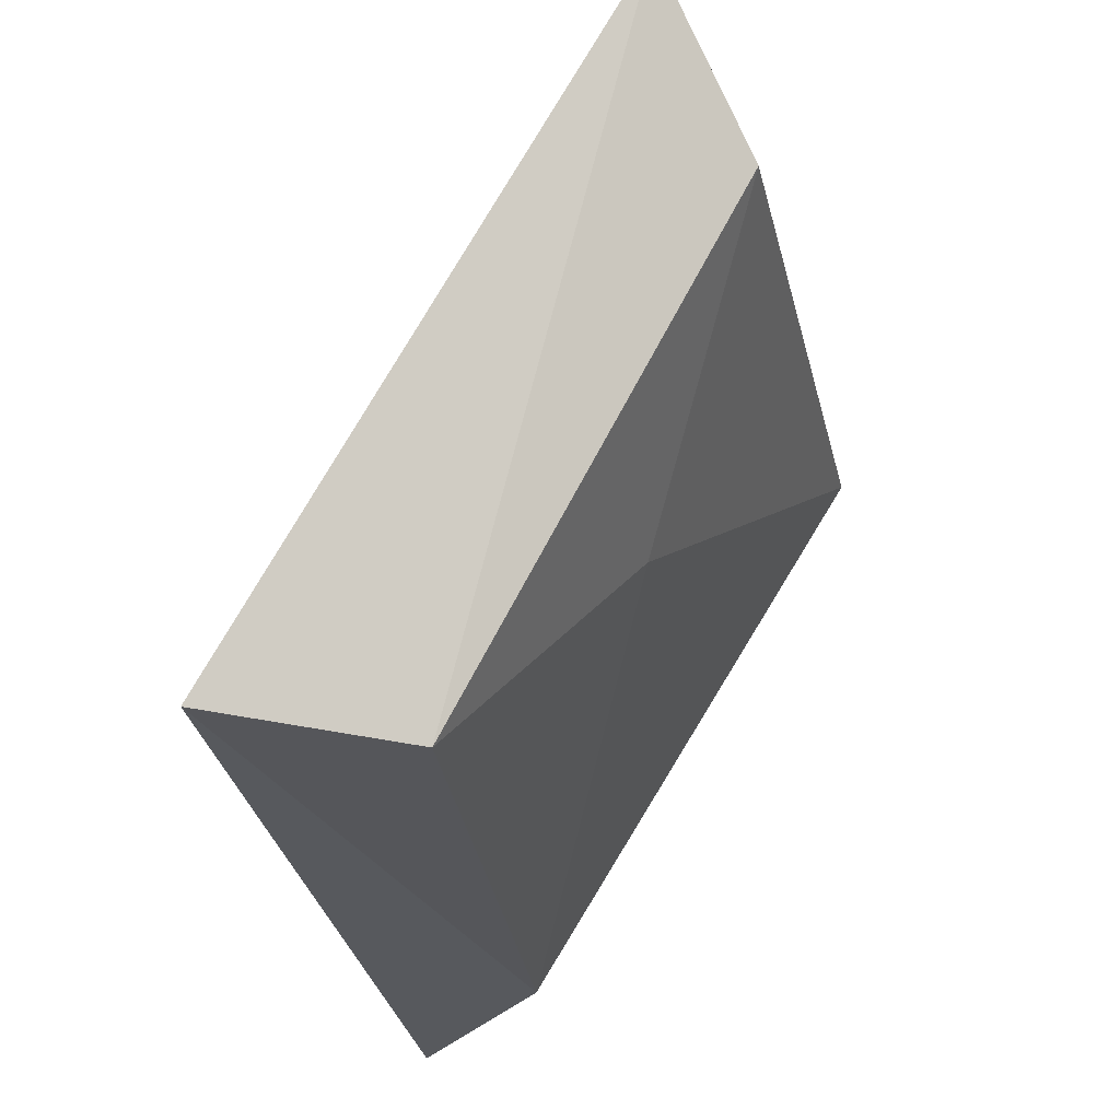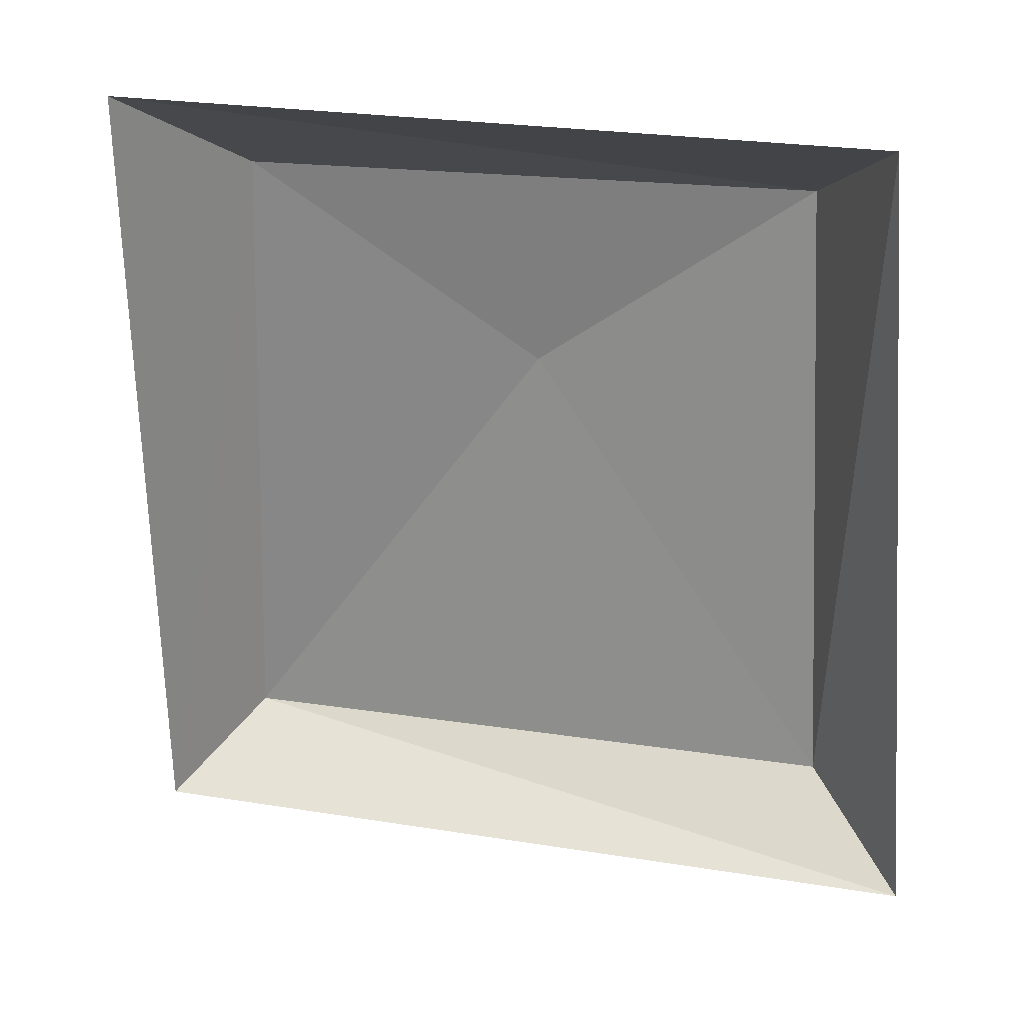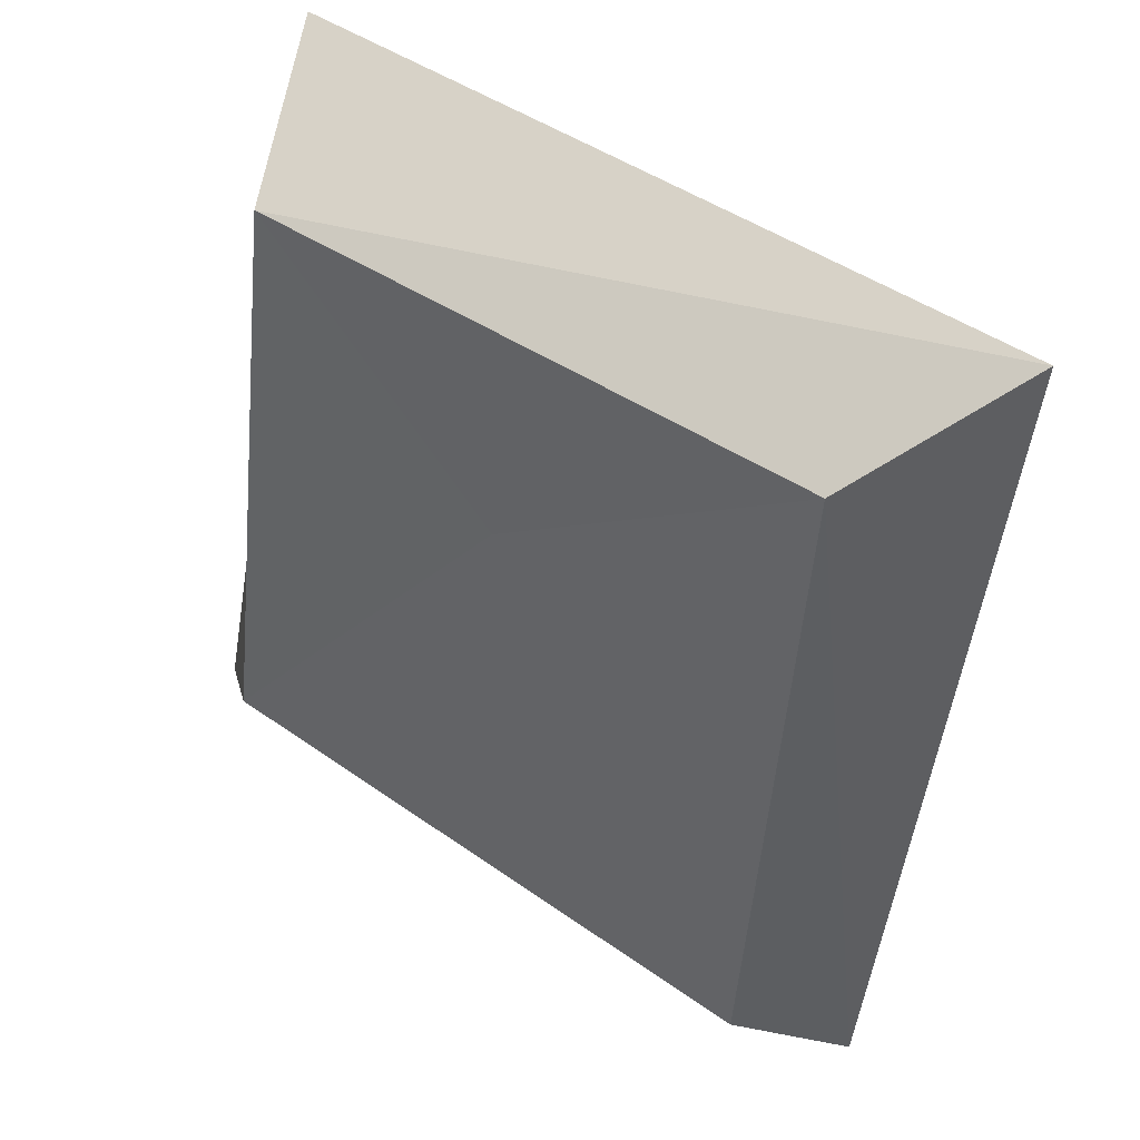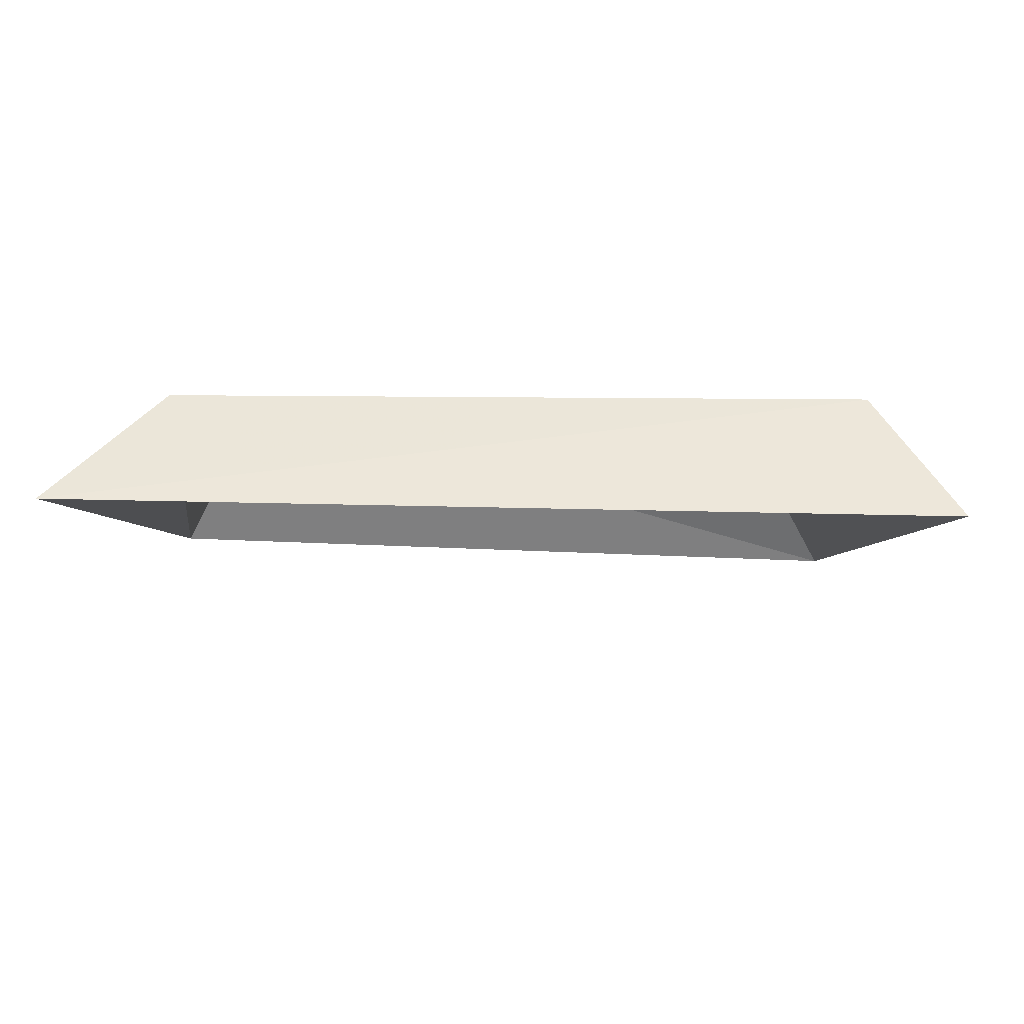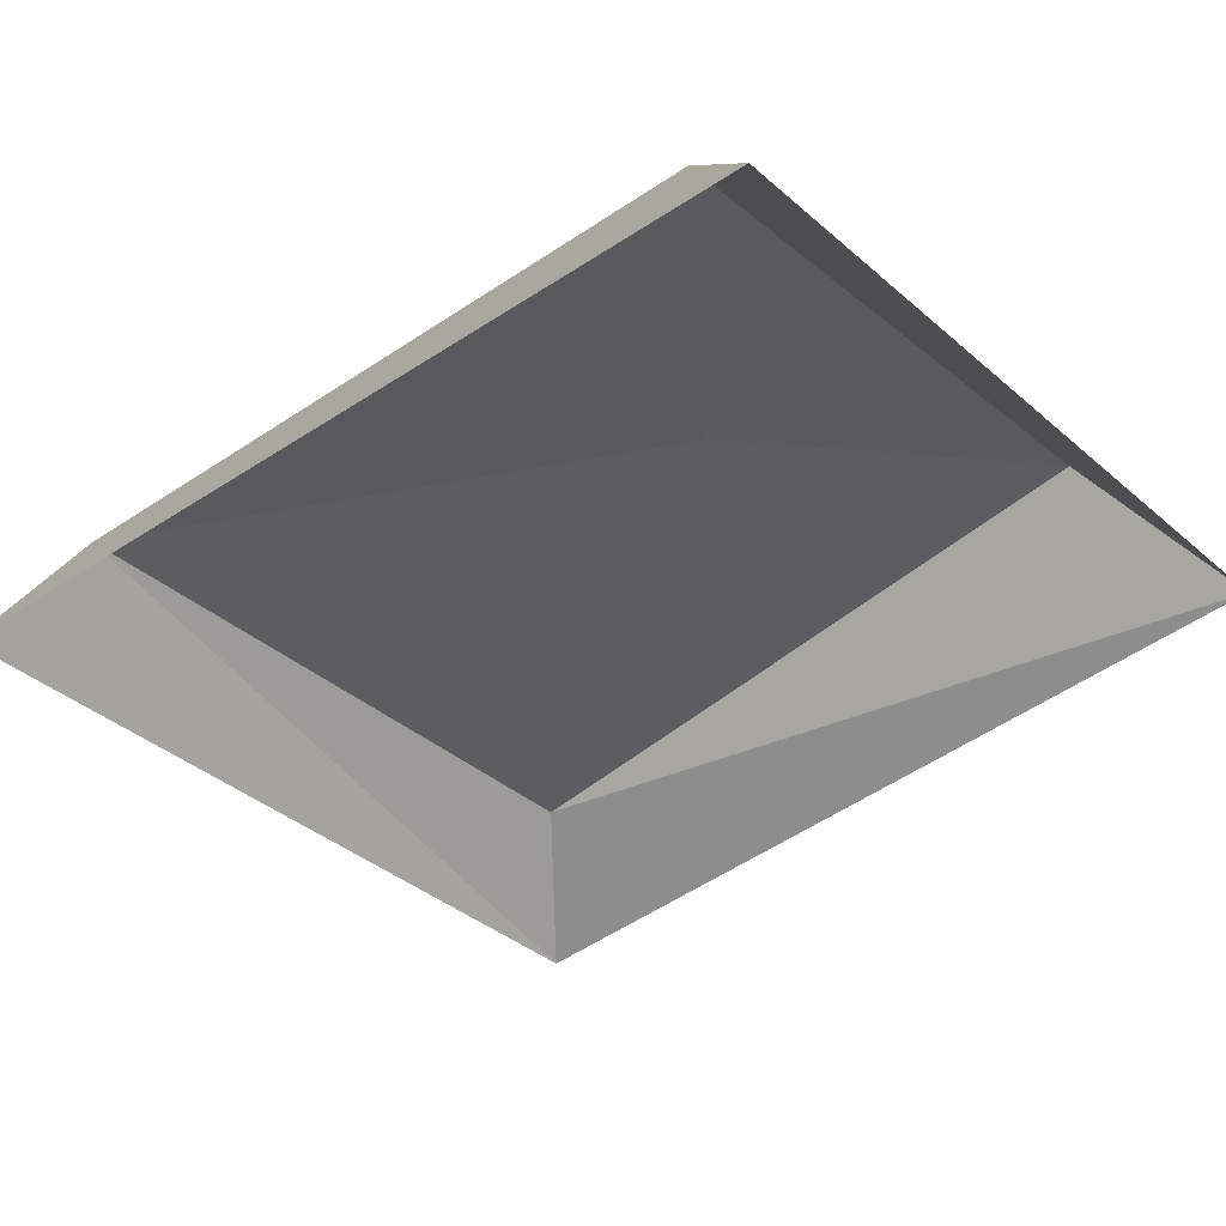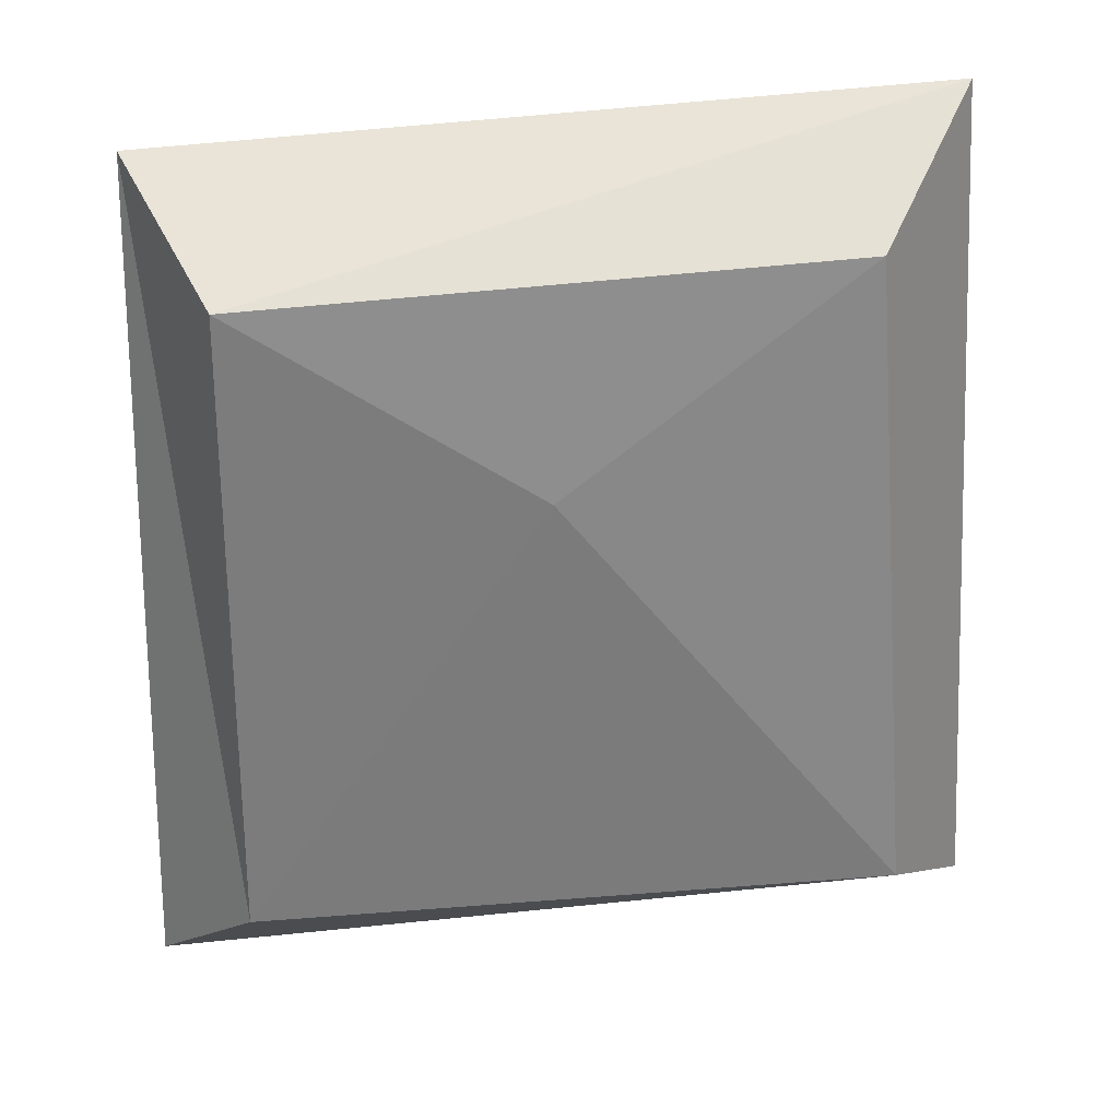
<metadata>
{"format":"obj","ext":"obj","renderer":"f3d","projection":"perspective","resolution":1024,"background":"white","views":[{"elev":68.7,"azim":-37.0,"up":"+Y"},{"elev":14.7,"azim":-147.0,"up":"+Y"},{"elev":52.8,"azim":60.6,"up":"+Y"},{"elev":-79.8,"azim":21.0,"up":"+Y"},{"elev":-59.9,"azim":135.1,"up":"+Z"},{"elev":39.7,"azim":19.4,"up":"+Y"}]}
</metadata>
<code>
g Learn_10_0x469FDD0_0
v -36.43 -5.037 286.8
v -33.53 -4.779 285.5
v -36.63 -1.83 286
v -33.92 -1.673 284.8
v -35.97 -4.592 286.9
v -33.69 -4.443 286
v -36.07 -2.061 286.5
v -34.03 -1.98 285.6
v -34.97 -2.796 286.2
f 1 2 6
f 6 5 1
f 2 4 8
f 8 6 2
f 4 3 7
f 7 8 4
f 3 1 5
f 5 7 3
f 6 9 5
f 6 8 9
f 7 5 9
f 7 9 8

</code>
